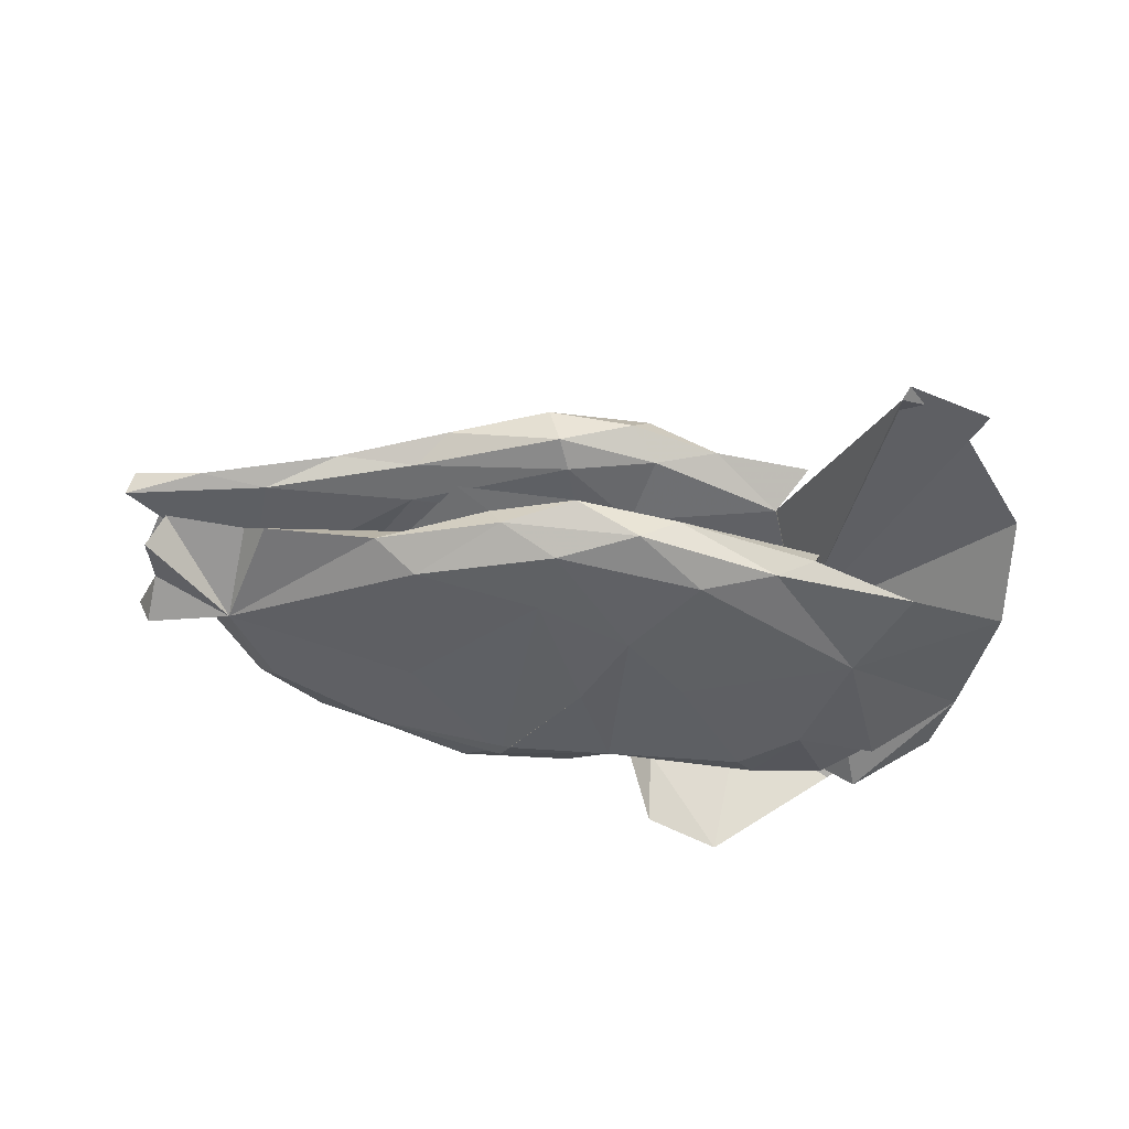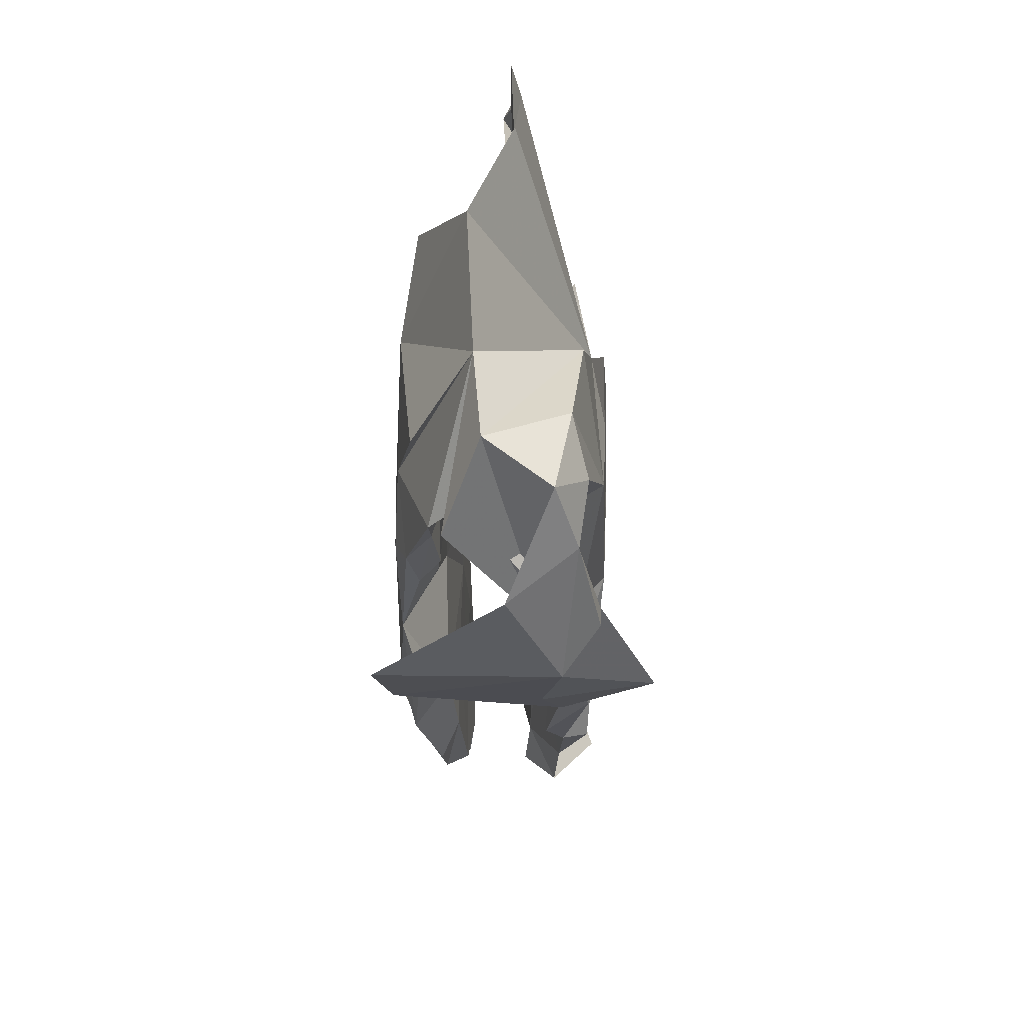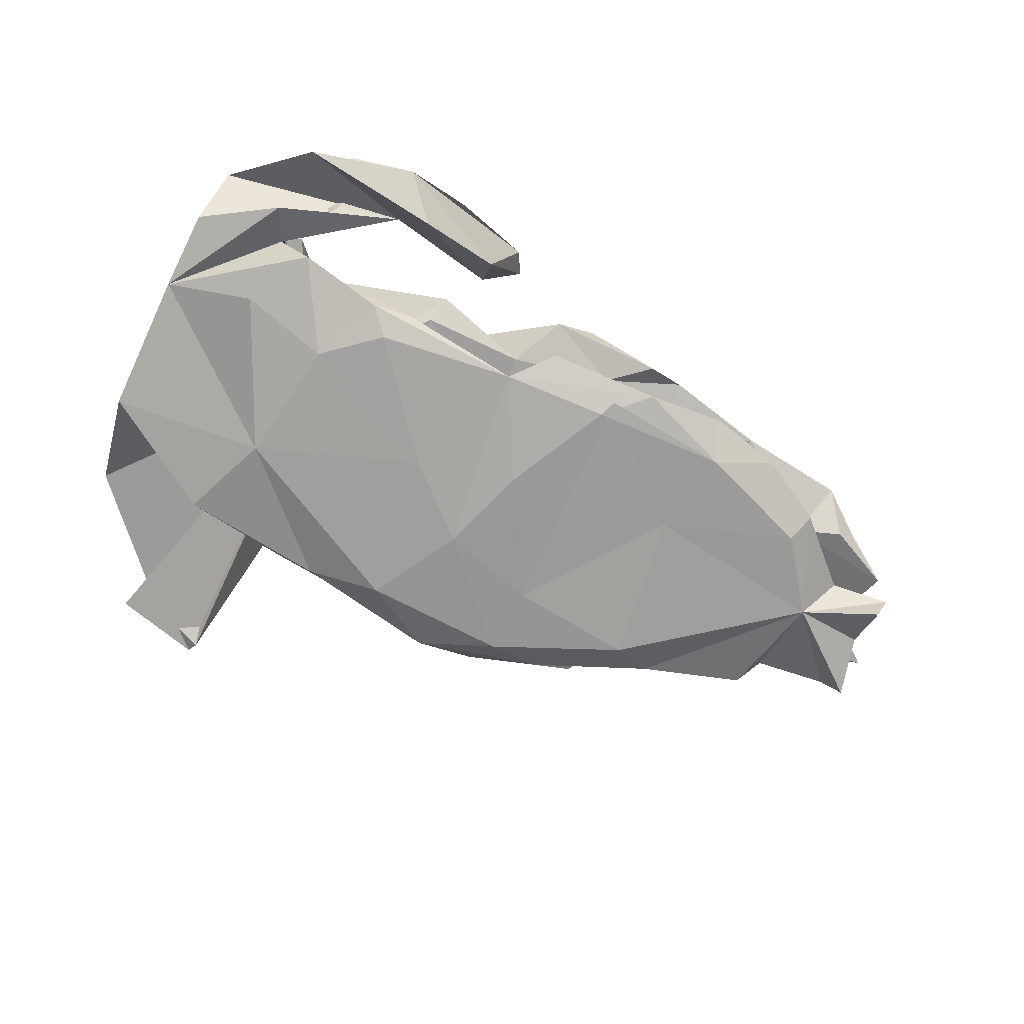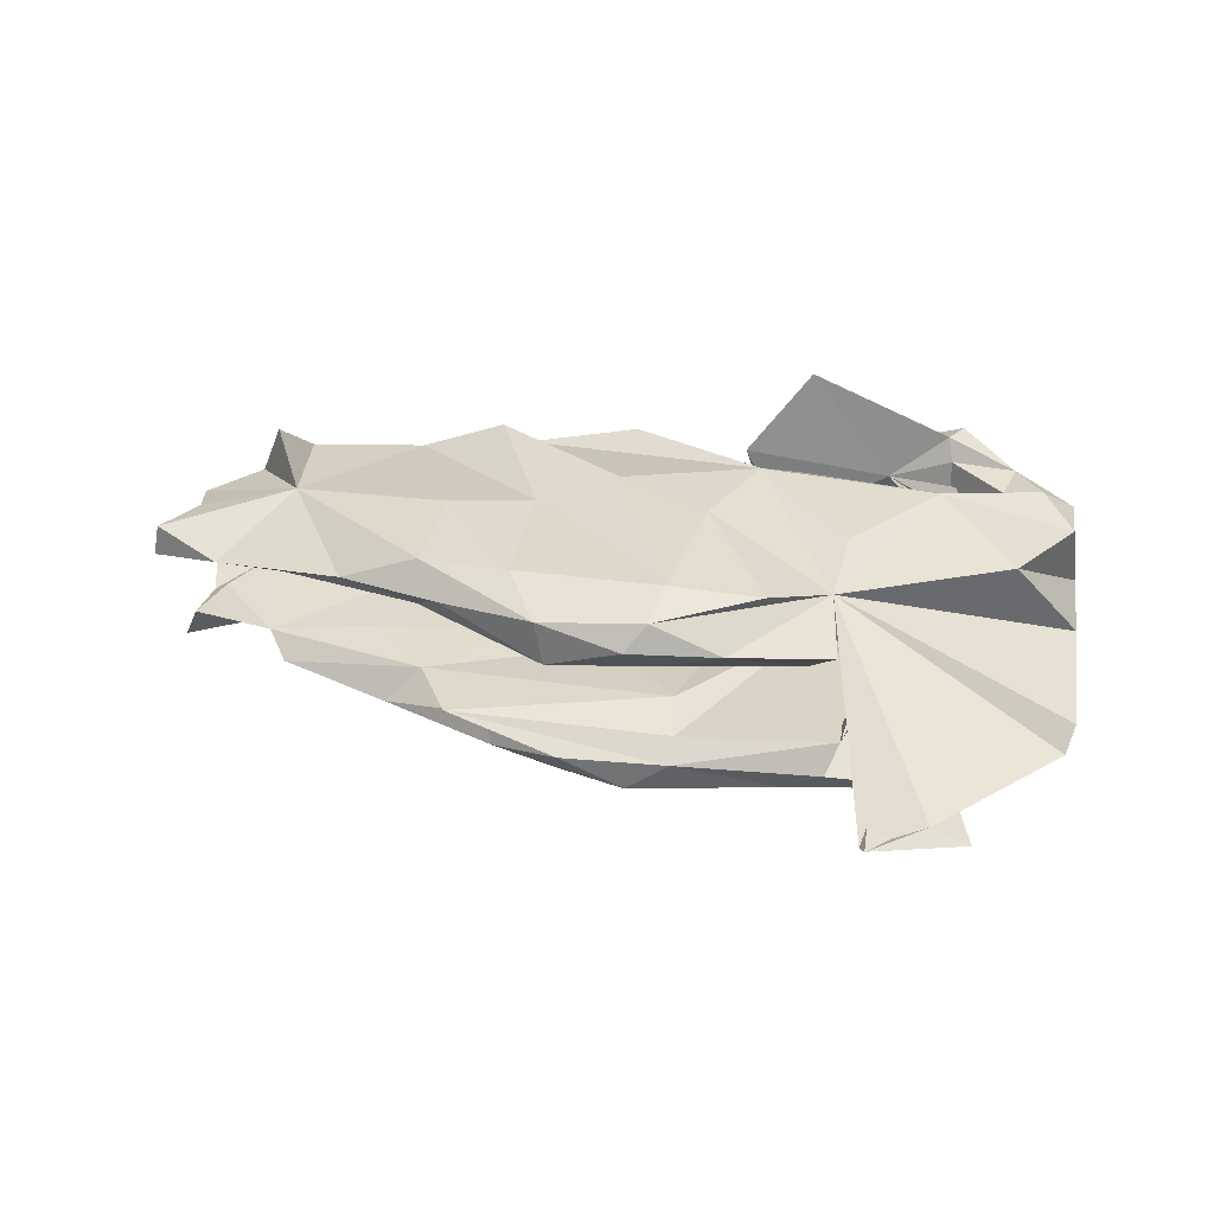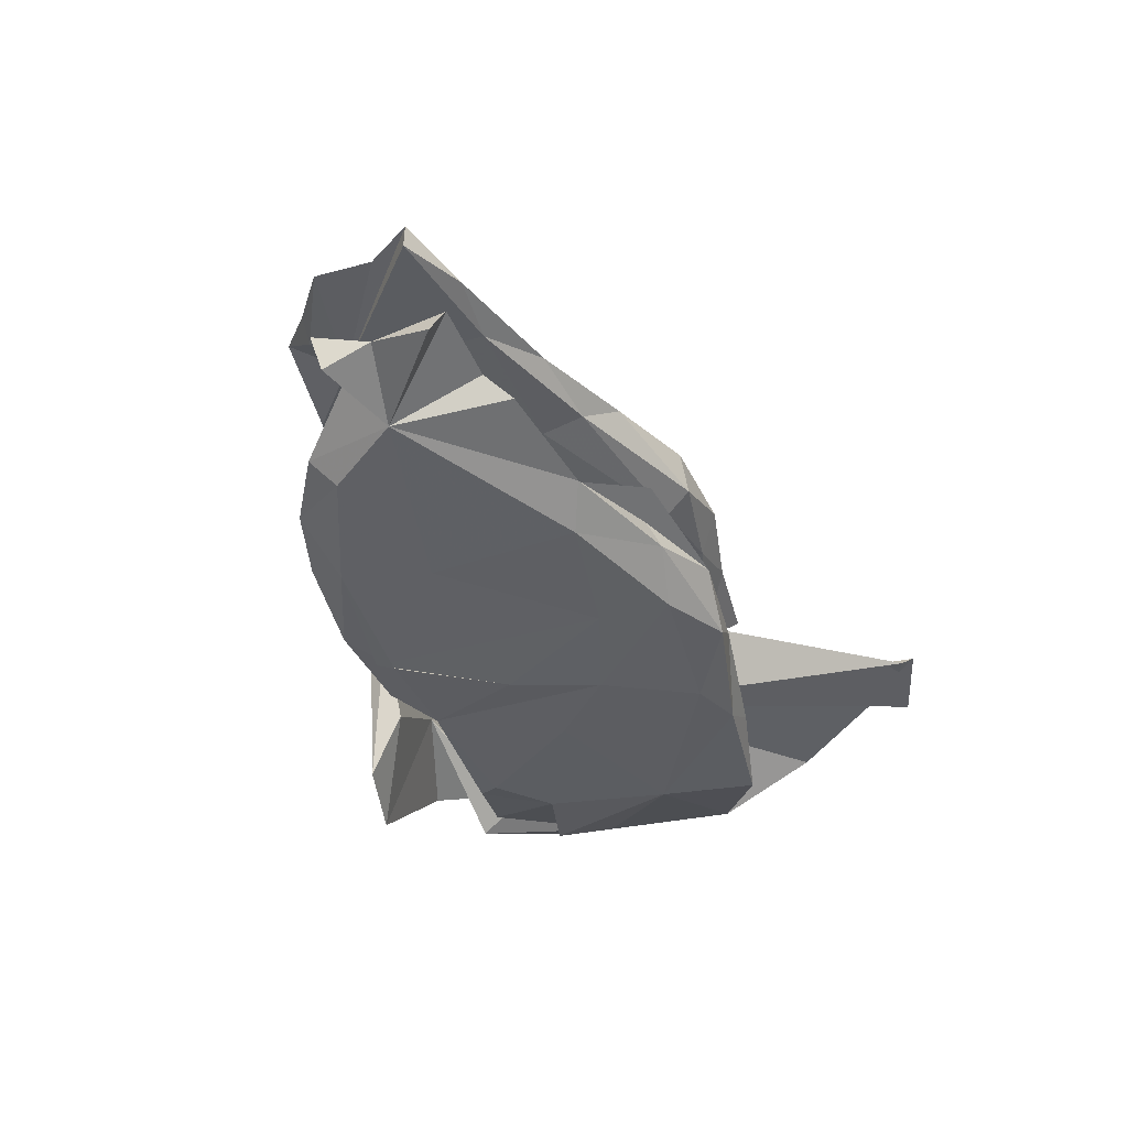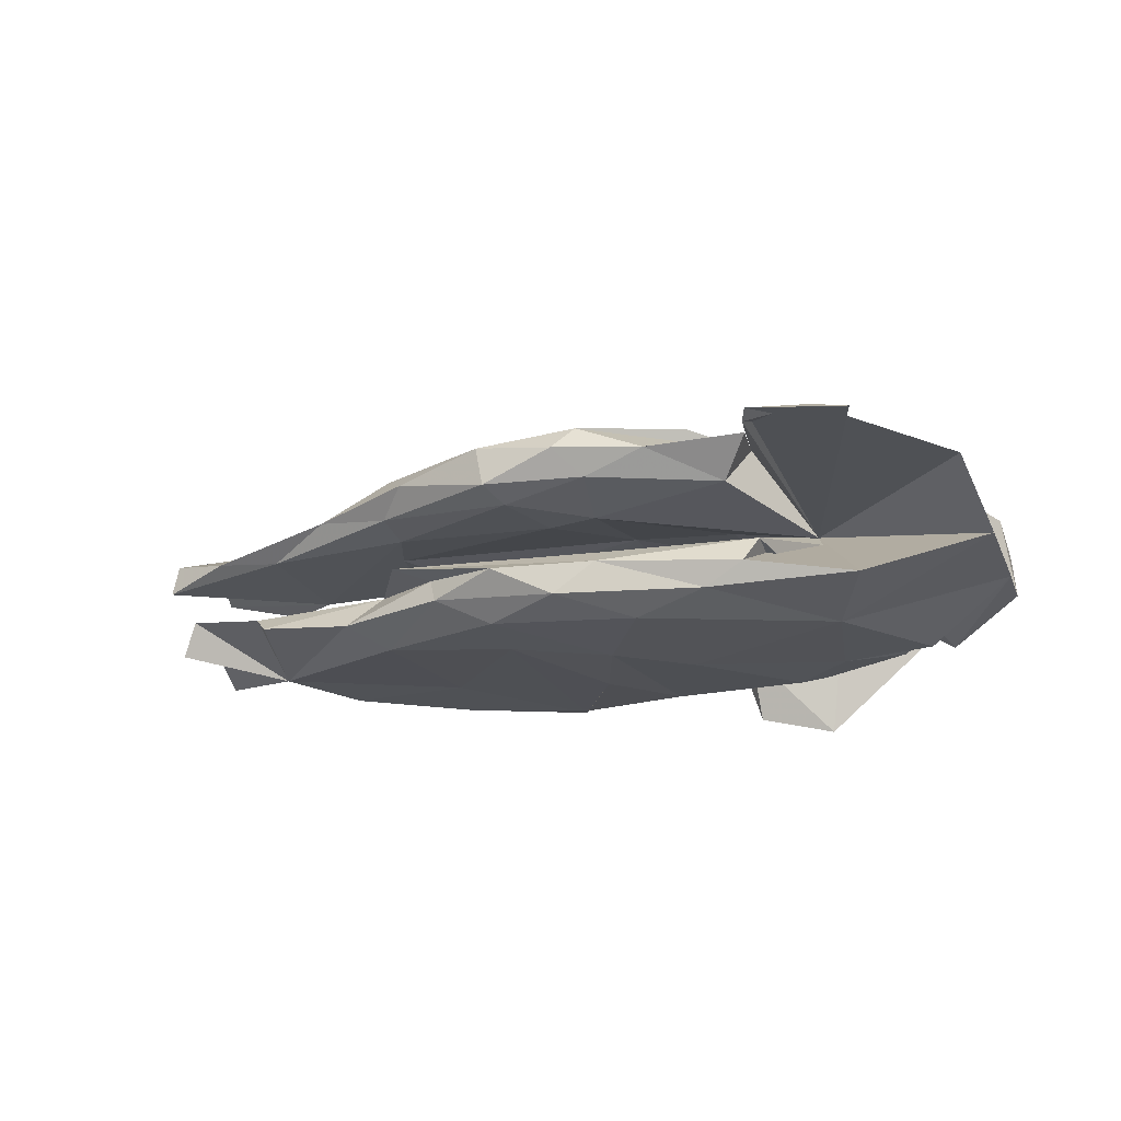
<metadata>
{"format":"obj","ext":"obj","renderer":"f3d","projection":"perspective","resolution":1024,"background":"white","views":[{"elev":-43.0,"azim":170.0,"up":"+Z"},{"elev":-29.5,"azim":-90.8,"up":"+Y"},{"elev":-71.2,"azim":-23.6,"up":"+Z"},{"elev":34.6,"azim":-169.0,"up":"+Z"},{"elev":-39.0,"azim":109.9,"up":"+Z"},{"elev":-21.2,"azim":-160.4,"up":"+Z"}]}
</metadata>
<code>
v -0.01437 -0.2031 -0.1626
v 0.06731 -0.03411 -0.1807
v 0.01314 0.112 -0.1805
v -0.1015 0.003688 -0.1762
v 0.166 0.2831 -0.1631
v 0.1639 -0.207 -0.1701
v -0.3391 -0.1059 -0.1625
v -0.2448 -0.1818 -0.1673
v -0.1232 -0.3763 -0.1687
v -0.3783 0.1005 -0.1626
v 0.1751 0.1661 -0.1685
v 0.3843 0.1985 -0.1567
v -0.2 0.287 -0.1457
v -0.07737 0.2623 -0.1747
v 0.1766 -0.2349 -0.1649
v -0.4859 -0.1444 -0.1392
v -0.4432 0.2546 -0.1371
v -0.2517 -0.403 -0.1975
v 0.04993 -0.2656 -0.1353
v -0.2817 -0.224 -0.1491
v 0.3586 -0.05805 -0.1492
v 0.6763 0.003456 -0.1216
v 0.3957 -0.2023 -0.1464
v 0.5886 -0.1218 -0.1317
v 0.2592 0.3037 -0.1179
v 0.6149 -0.1618 -0.09075
v 0.3766 -0.2665 -0.1029
v -0.2153 -0.2267 -0.13
v 0.03891 0.3388 -0.145
v 0.2383 -0.2684 -0.1466
v -0.3632 -0.2301 -0.1091
v -0.6348 -0.08735 -0.0489
v 0.4553 0.2287 -0.115
v -0.2284 -0.2 -0.09826
v -0.04352 -0.1123 -0.1054
v -0.2039 -0.09409 -0.1029
v 0.1444 0.3486 -0.09175
v -0.2972 -0.3423 0.05724
v -0.6413 0.1508 -0.0603
v 0.06723 -0.03159 -0.0956
v -0.2656 0.2942 -0.1097
v 0.8117 -0.04588 -0.1106
v -0.421 -0.2483 -0.1128
v -0.4755 -0.2445 -0.06531
v -0.4852 -0.4042 -0.003016
v -0.5005 -0.3051 -0.09214
v 0.2762 0.2824 -0.07448
v 0.3996 0.1976 -0.0615
v 0.8241 0.1299 -0.09823
v 0.1699 -0.2189 -0.09031
v -0.02984 0.3314 -0.0947
v 0.6341 0.1903 -0.08652
v -0.05298 0.009446 -0.0923
v 0.1107 0.06048 -0.07739
v 0.2938 -0.09897 -0.07497
v 0.2998 -0.2344 -0.07412
v -0.6281 -0.2207 -0.03725
v -0.03021 0.2932 -0.06594
v -0.3244 0.08477 -0.08756
v -0.6209 0.3231 0.009447
v 0.832 -0.05917 -0.05757
v 0.5014 -0.2306 -0.09668
v -0.4017 -0.1231 0.04079
v 0.2738 0.05981 -0.06959
v -0.2855 0.2625 -0.06331
v 0.8068 0.02922 -0.07342
v 0.7798 0.03871 -0.05377
v -0.4375 0.5422 0.02281
v -0.4479 -0.1656 -0.07453
v 0.5342 -0.001598 -0.0637
v -0.01615 0.2128 -0.05026
v 0.6679 0.1514 -0.05409
v 0.4944 0.1004 -0.05889
v 0.3346 0.3102 -0.05528
v 0.5525 -0.1904 -0.05935
v 0.7289 -0.04809 -0.04862
v 0.7977 0.1446 -0.04065
v -0.3415 0.5748 -0.005194
v -0.4973 0.5523 0.00595
v -0.3068 -0.4298 0.08215
v -0.3506 0.5948 0.006751
v -0.1184 -0.3236 -0.05711
v -0.225 0.2366 0.05444
v -0.06636 -0.3695 0.09054
v -0.6133 -0.2919 0.06298
v -0.4058 -0.3239 0.0317
v 0.7524 0.1473 0.06416
v 0.8743 0.1045 0.03752
v 0.7239 -0.1197 0.04994
v 0.1066 0.1619 0.04467
v 0.01932 0.1809 0.04414
v 0.8403 -0.05928 0.06452
v -0.4739 -0.2281 0.04788
v -0.4477 -0.2328 0.07945
v 0.6471 -0.09219 0.05781
v -0.1706 -0.03025 0.06882
v 0.4948 -0.2093 0.1067
v 0.6425 0.14 0.05592
v 0.8649 0.1006 0.09087
v 0.3932 0.1467 0.06308
v -0.5585 -0.248 0.1125
v 0.1453 0.2814 0.04625
v 0.01546 -0.04503 0.08864
v 0.356 -0.1122 0.06942
v -0.5269 -0.01108 0.1103
v 0.1836 -0.2124 0.0769
v 0.4405 0.02644 0.07707
v -0.1695 -0.1864 0.08106
v 0.396 0.2167 0.07706
v 0.1677 0.3274 0.06809
v 0.2544 -0.2694 0.07568
v 0.009824 -0.1783 0.09023
v 0.3198 -0.2542 0.1078
v -0.3255 -0.000638 0.02957
v -0.001399 0.3004 0.06866
v -0.2515 0.1582 0.138
v 0.7546 -0.1213 0.08088
v -0.5103 -0.3292 0.09964
v -0.2736 0.2889 0.112
v -0.6142 -0.1739 0.08807
v 0.6831 -0.181 0.1041
v -0.1539 -0.2272 0.1172
v -0.4937 -0.2656 0.09224
v 0.04385 0.3383 0.1127
v 0.5266 0.1969 0.09644
v -0.4022 -0.3395 0.09879
v 0.8169 0.02453 0.09037
v -0.3935 -0.1595 0.1435
v -0.107 0.3074 0.1041
v 0.3935 0.2041 0.1539
v -0.4161 -0.4009 0.1328
v 0.7125 -0.0967 0.1789
v 0.06084 -0.2704 0.1102
v 0.6521 0.007818 0.1321
v 0.3473 0.2643 0.1168
v -0.09717 -0.1573 0.1593
v 0.3573 -0.2307 0.1509
v 0.1837 0.3197 0.1392
v 0.009549 0.3111 0.1535
v -0.2607 0.02488 0.1566
v -0.04915 -0.3333 0.08656
v 0.1257 -0.08022 0.1634
v -0.3937 -0.3615 0.1344
v -0.03234 0.005646 0.1689
v 0.1319 -0.2726 0.1432
v 0.247 0.01111 0.1592
v -0.003639 0.2399 0.177
v 0.2409 0.2293 0.1676
v 0.385 0.04547 0.1626
v -0.1563 0.2249 0.1641
v -0.1546 -0.3682 0.2284
v -0.1975 -0.4157 0.05546
f 8 4 1
f 3 1 4
f 20 8 1
f 7 4 8
f 64 55 70
f 75 70 55
f 73 64 70
f 50 55 64
f 52 22 33
f 12 33 22
f 45 38 18
f 82 18 38
f 80 45 18
f 85 38 45
f 28 20 1
f 36 28 1
f 31 20 28
f 34 28 36
f 31 28 34
f 15 2 11
f 3 11 2
f 21 15 11
f 6 2 15
f 25 33 12
f 5 25 12
f 47 33 25
f 43 20 31
f 7 8 20
f 7 20 43
f 69 43 31
f 32 7 43
f 10 4 7
f 5 12 11
f 21 11 12
f 3 5 11
f 29 25 5
f 64 40 50
f 1 50 40
f 54 40 64
f 14 29 5
f 37 25 29
f 32 16 7
f 10 7 16
f 10 16 32
f 56 55 50
f 24 62 23
f 27 23 62
f 21 24 23
f 26 62 24
f 56 27 62
f 30 23 27
f 10 14 4
f 3 4 14
f 13 14 10
f 14 5 3
f 1 3 2
f 6 1 2
f 30 1 6
f 9 18 82
f 141 9 82
f 80 18 9
f 114 83 91
f 115 91 83
f 96 114 91
f 85 120 57
f 105 57 120
f 38 85 57
f 101 120 85
f 108 114 96
f 103 96 91
f 94 93 63
f 69 63 93
f 101 93 94
f 100 90 102
f 91 102 90
f 109 100 102
f 107 90 100
f 46 32 44
f 43 44 32
f 38 46 44
f 57 32 46
f 118 85 45
f 118 45 80
f 141 82 38
f 141 84 9
f 80 9 84
f 151 84 141
f 152 80 84
f 151 152 84
f 151 80 152
f 87 88 98
f 95 98 88
f 125 87 98
f 99 88 87
f 99 95 88
f 100 98 95
f 121 95 89
f 92 89 95
f 127 92 95
f 117 89 92
f 79 81 114
f 78 114 81
f 68 79 114
f 68 81 79
f 116 114 78
f 68 78 81
f 60 68 114
f 105 32 57
f 58 74 51
f 37 51 74
f 65 58 51
f 71 74 58
f 47 37 74
f 29 51 37
f 13 51 29
f 39 10 32
f 48 47 74
f 25 37 47
f 63 69 36
f 31 36 69
f 71 36 53
f 35 53 36
f 54 71 53
f 58 36 71
f 124 138 110
f 135 110 138
f 115 124 110
f 139 138 124
f 101 128 120
f 105 120 128
f 94 128 101
f 128 116 105
f 32 105 116
f 116 140 136
f 128 136 140
f 116 144 150
f 147 150 144
f 139 116 150
f 136 144 116
f 142 147 144
f 139 150 147
f 147 138 139
f 148 138 147
f 130 138 148
f 146 148 147
f 140 116 128
f 129 116 139
f 129 139 124
f 115 129 124
f 119 116 129
f 83 116 119
f 143 80 151
f 141 38 151
f 143 151 38
f 44 43 69
f 93 44 69
f 38 57 46
f 40 54 53
f 48 71 54
f 40 53 35
f 1 35 36
f 36 31 34
f 86 38 44
f 33 47 48
f 52 33 48
f 48 54 64
f 73 48 64
f 1 40 35
f 14 13 29
f 41 51 13
f 126 38 86
f 72 52 48
f 72 48 73
f 72 22 52
f 19 50 1
f 77 22 72
f 75 55 56
f 49 22 77
f 67 77 72
f 66 22 49
f 66 49 77
f 27 56 50
f 30 50 19
f 30 27 50
f 67 66 77
f 42 22 66
f 61 42 66
f 61 22 42
f 76 70 75
f 22 21 12
f 23 15 21
f 30 19 1
f 74 71 48
f 65 36 58
f 59 36 65
f 93 86 44
f 123 86 93
f 116 39 32
f 114 39 60
f 116 60 39
f 116 68 60
f 24 21 22
f 6 15 23
f 30 6 23
f 26 24 22
f 76 26 22
f 98 100 109
f 125 98 109
f 103 106 112
f 133 112 106
f 104 106 103
f 111 133 106
f 136 112 133
f 134 87 125
f 130 134 125
f 99 87 134
f 113 106 104
f 97 113 104
f 111 106 113
f 145 133 111
f 113 145 111
f 136 133 145
f 95 97 107
f 104 107 97
f 100 95 107
f 134 127 99
f 95 99 127
f 92 127 134
f 121 97 95
f 137 113 97
f 117 92 134
f 132 117 134
f 121 117 132
f 89 117 121
f 134 121 132
f 17 114 41
f 65 41 114
f 13 17 41
f 114 17 39
f 10 39 17
f 76 66 67
f 72 76 67
f 61 66 76
f 41 65 51
f 114 63 65
f 59 65 63
f 26 76 75
f 62 26 75
f 22 61 76
f 72 70 76
f 70 72 73
f 134 97 121
f 116 78 68
f 83 114 116
f 129 115 83
f 102 91 115
f 110 102 115
f 114 128 94
f 123 93 101
f 118 123 101
f 123 126 86
f 118 126 123
f 85 118 101
f 109 102 110
f 135 109 110
f 90 103 91
f 108 96 103
f 94 63 114
f 122 128 114
f 143 126 118
f 107 103 90
f 112 108 103
f 122 114 108
f 112 122 108
f 143 118 131
f 80 131 118
f 80 143 131
f 38 126 143
f 135 125 109
f 130 125 135
f 104 103 107
f 136 122 112
f 144 136 142
f 113 142 136
f 130 149 134
f 97 134 149
f 148 149 130
f 13 10 17
f 56 62 75
f 149 146 97
f 137 97 146
f 148 146 149
f 142 137 146
f 147 142 146
f 113 137 142
f 145 113 136
f 129 83 119
f 130 135 138
f 136 128 122
f 59 63 36

</code>
